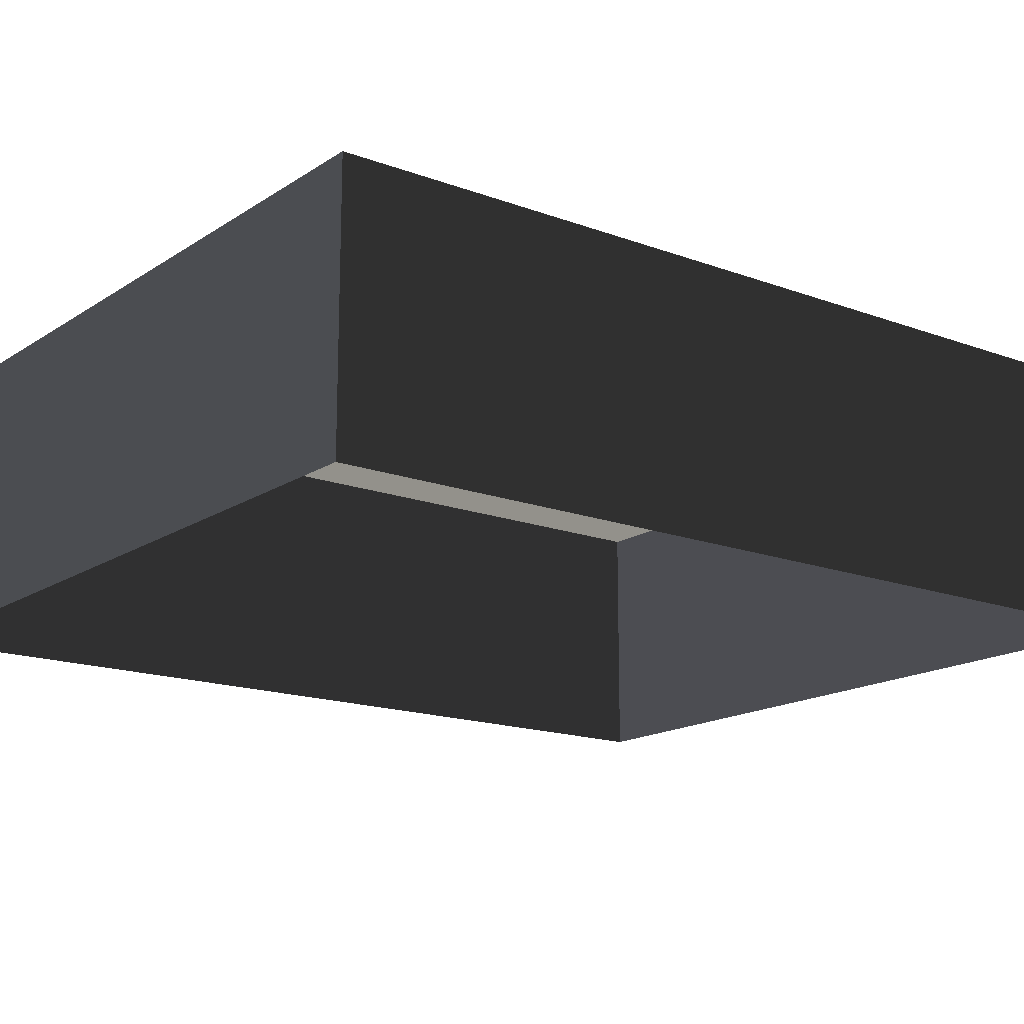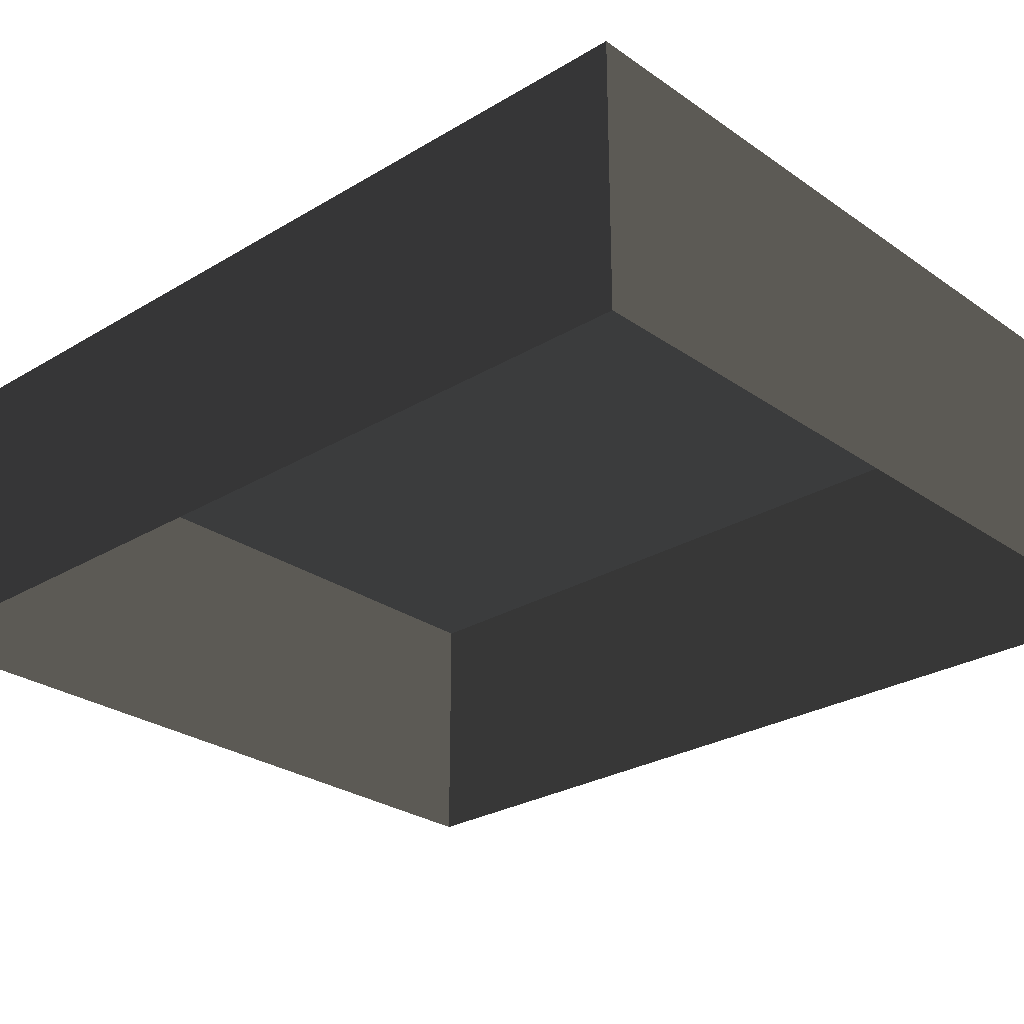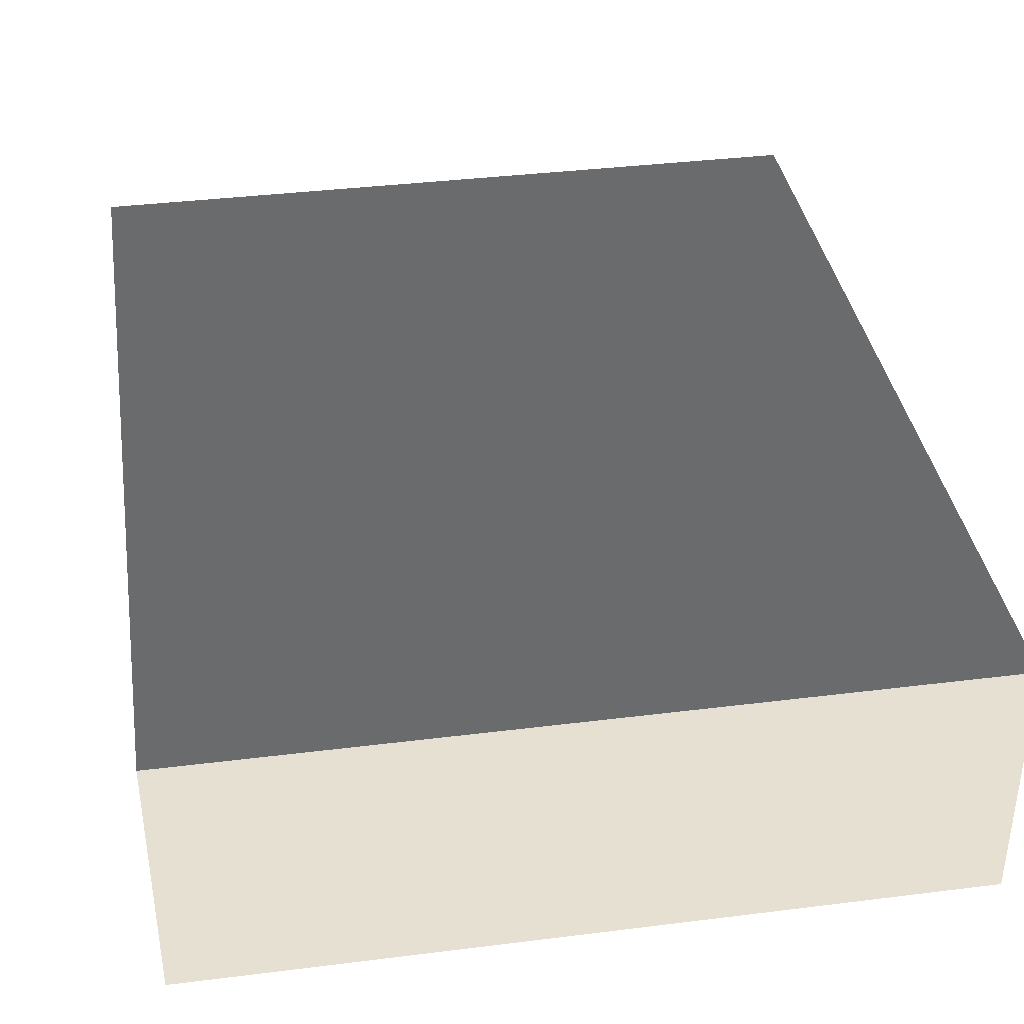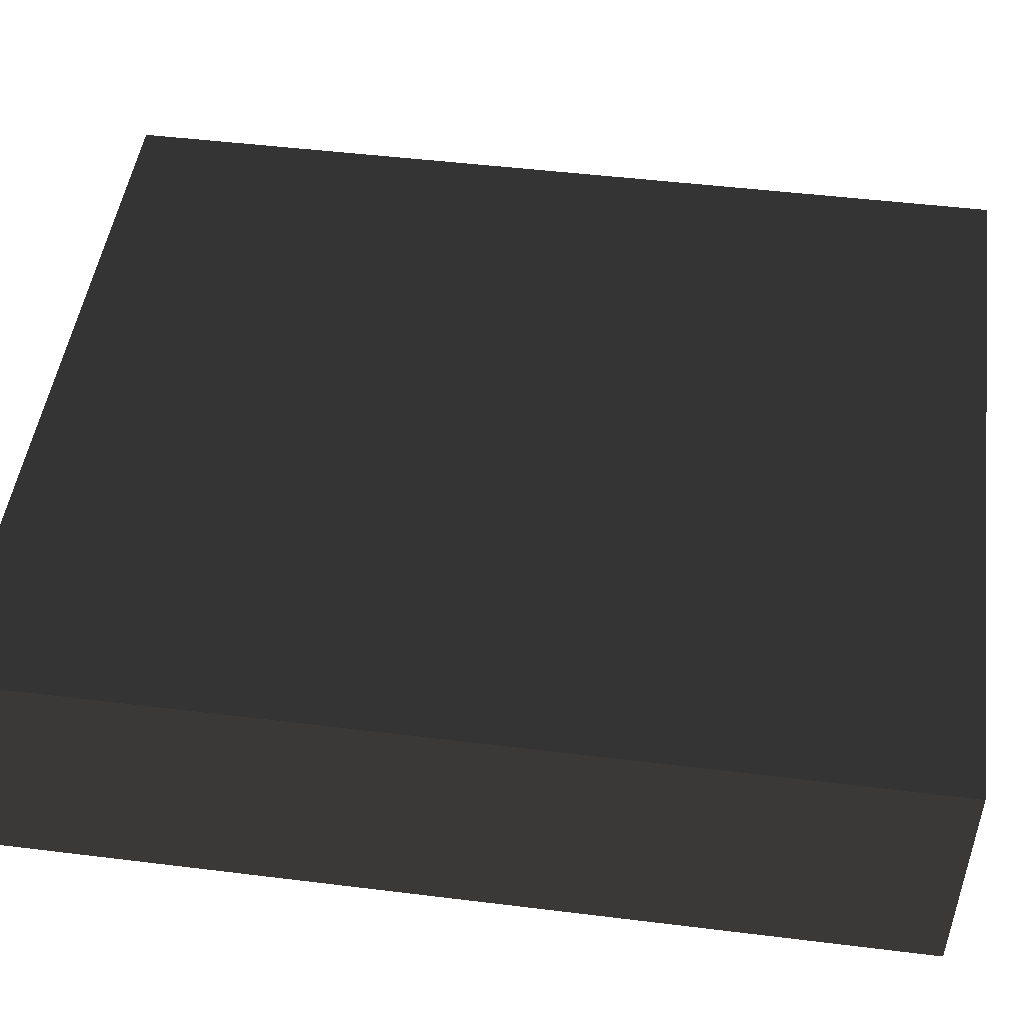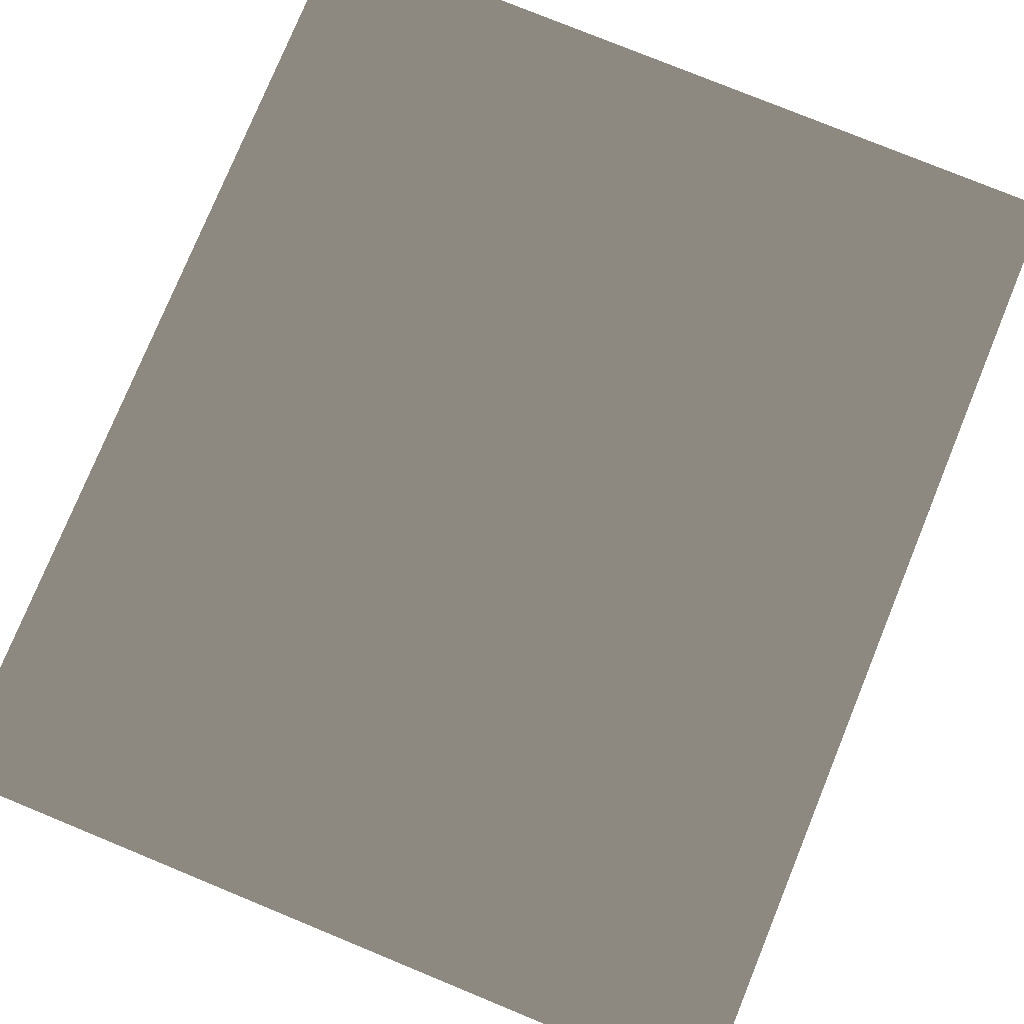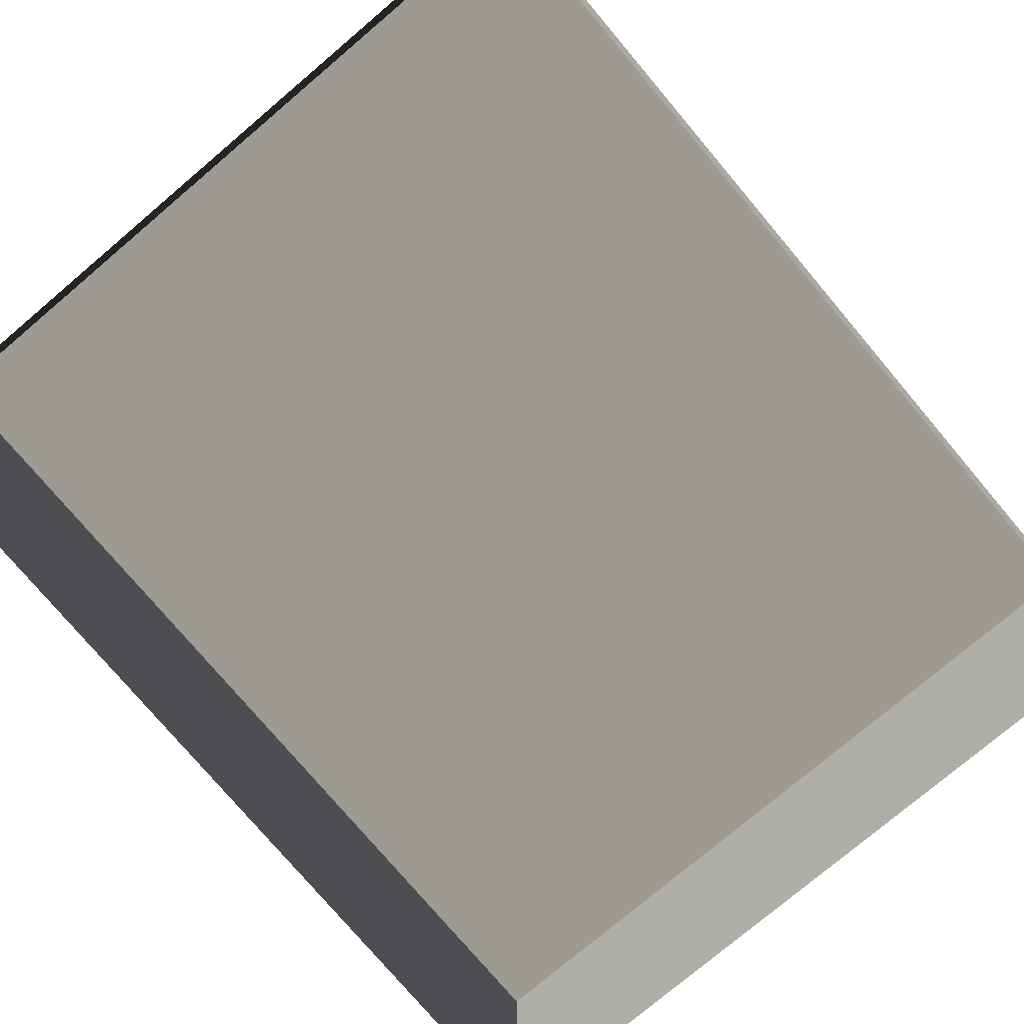
<metadata>
{"format":"obj","ext":"obj","renderer":"f3d","projection":"perspective","resolution":1024,"background":"white","views":[{"elev":-16.2,"azim":-127.3,"up":"+Z"},{"elev":-27.1,"azim":-47.1,"up":"+Z"},{"elev":37.4,"azim":-9.1,"up":"+Z"},{"elev":48.7,"azim":97.8,"up":"+Z"},{"elev":77.9,"azim":-157.7,"up":"+Z"},{"elev":-77.2,"azim":-139.8,"up":"+Z"}]}
</metadata>
<code>
v 0.04195 0.04993 0.02823
v -0.04135 0.04993 0.02823
v 0.04195 -0.05042 0.02823
v -0.04135 -0.05042 0.02823
v 0.04195 -0.05042 -3.895e-07
v 0.04195 -0.05042 0.02823
v -0.04135 -0.05042 -3.895e-07
v -0.04135 -0.05042 0.02823
v -0.04135 -0.05042 0.02823
v -0.04135 0.04993 0.02823
v -0.04135 -0.05042 -3.895e-07
v -0.04135 0.04993 -4.015e-07
v -0.04135 0.04993 -4.015e-07
v -0.04135 0.04993 0.02823
v 0.04195 0.04993 -4.015e-07
v 0.04195 0.04993 0.02823
v 0.04195 0.04993 0.02823
v 0.04195 -0.05042 0.02823
v 0.04195 0.04993 -4.015e-07
v 0.04195 -0.05042 -3.895e-07
g Tree_Base_23243_226
f 1 3 2
f 2 3 4
f 5 7 6
f 6 7 8
f 9 11 10
f 10 11 12
f 13 15 14
f 14 15 16
f 17 19 18
f 18 19 20

</code>
